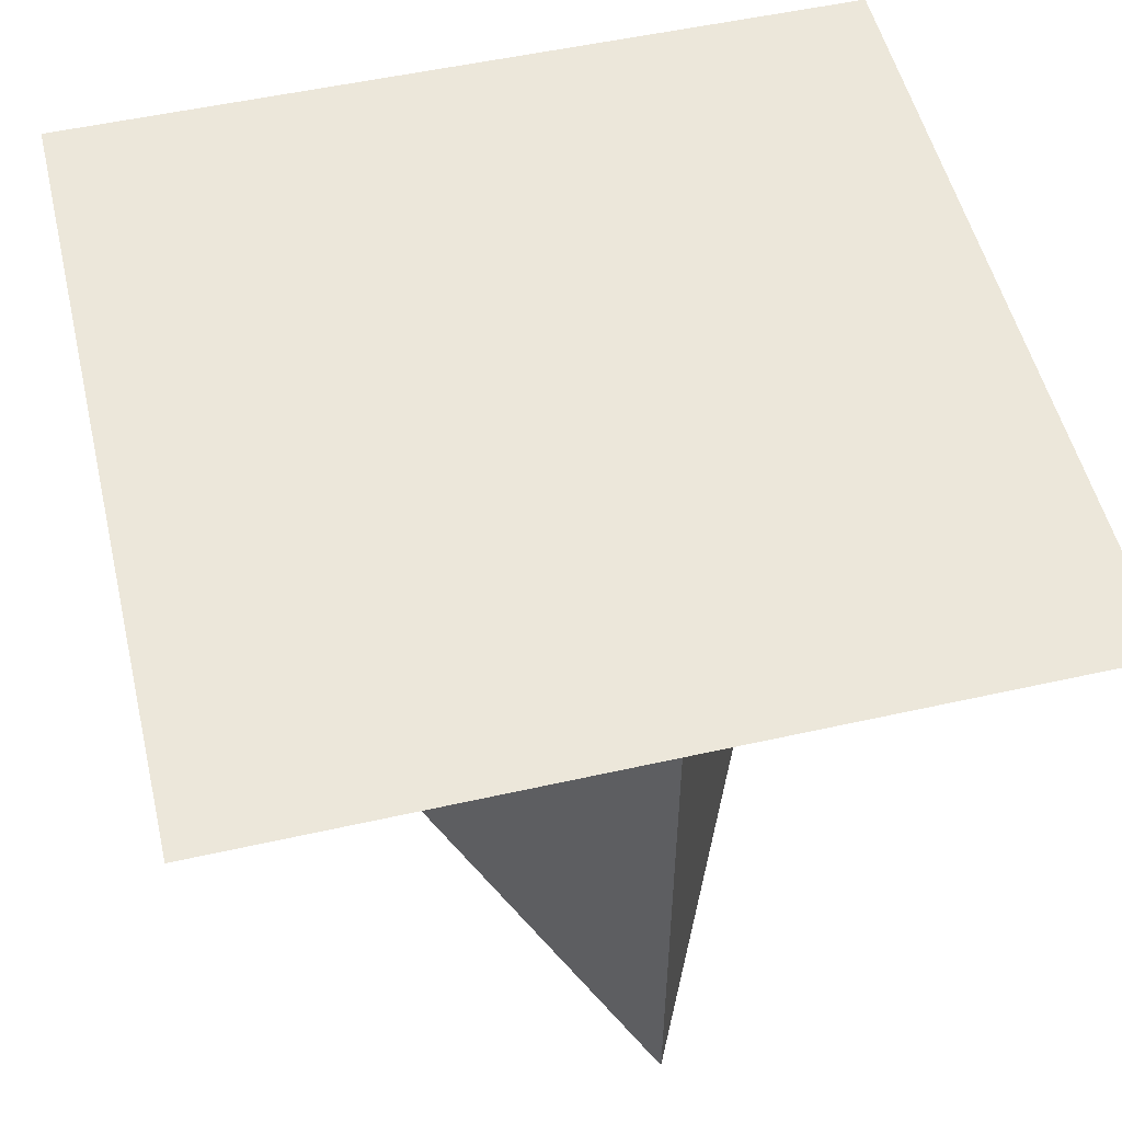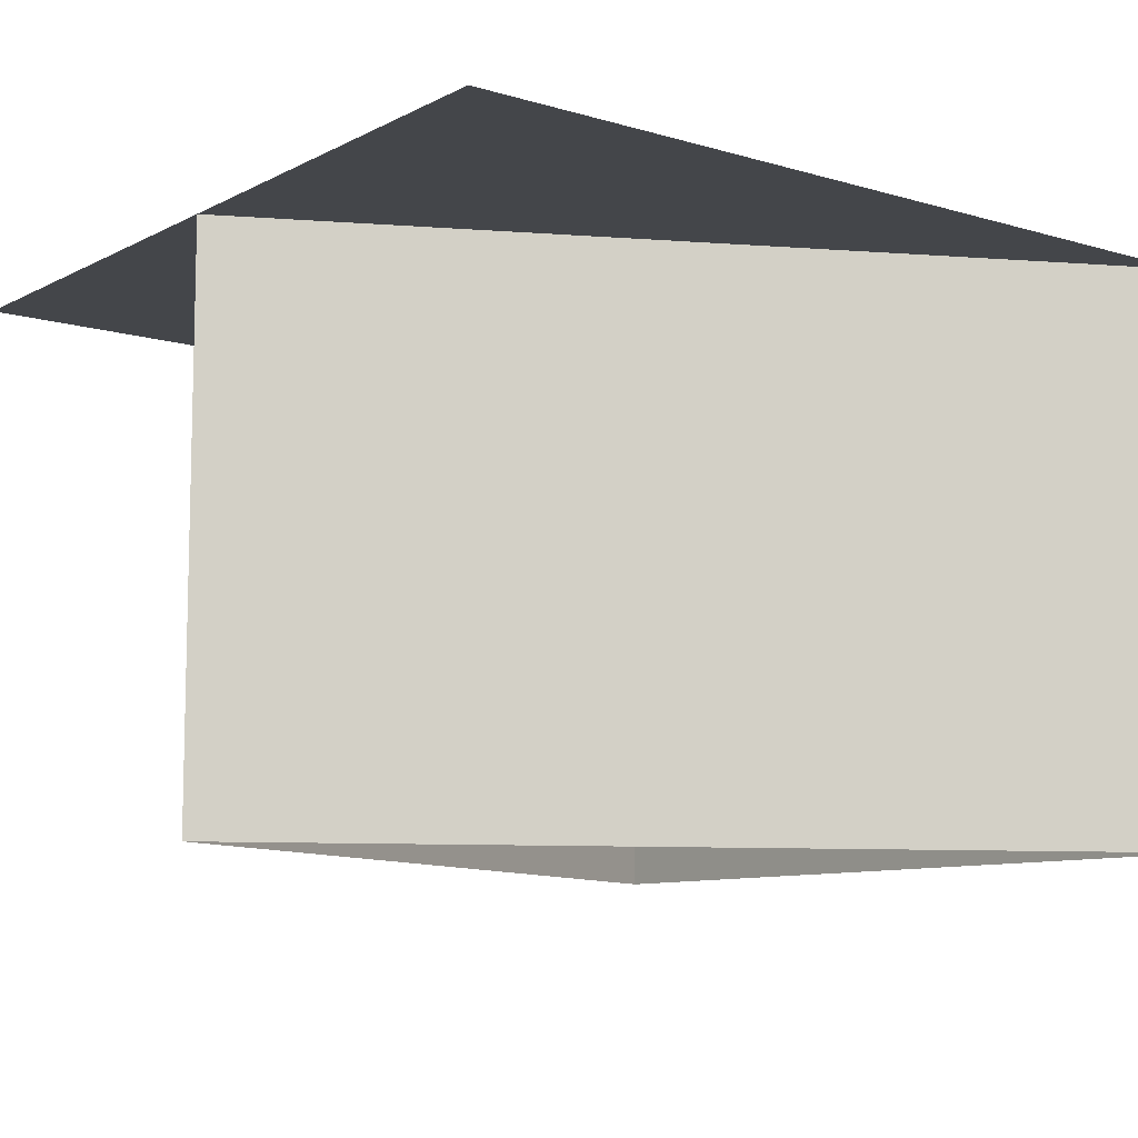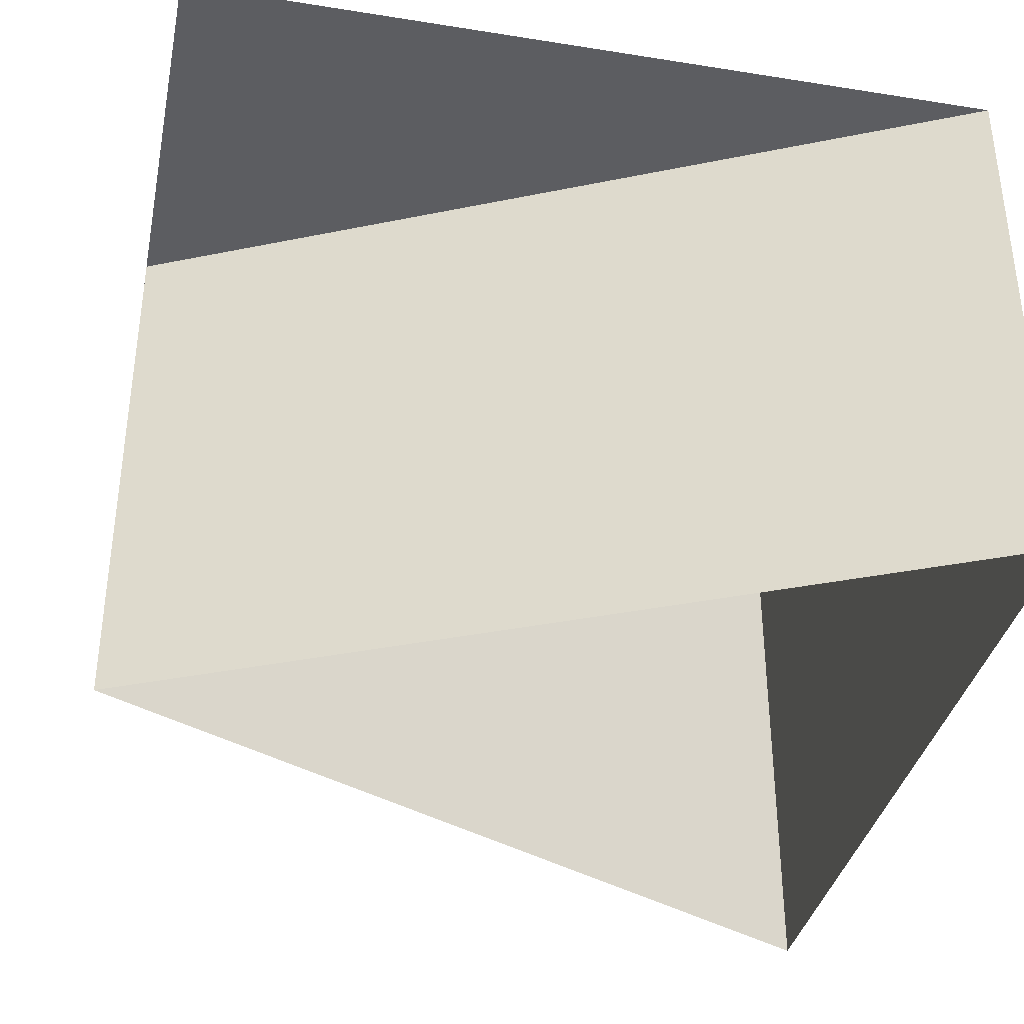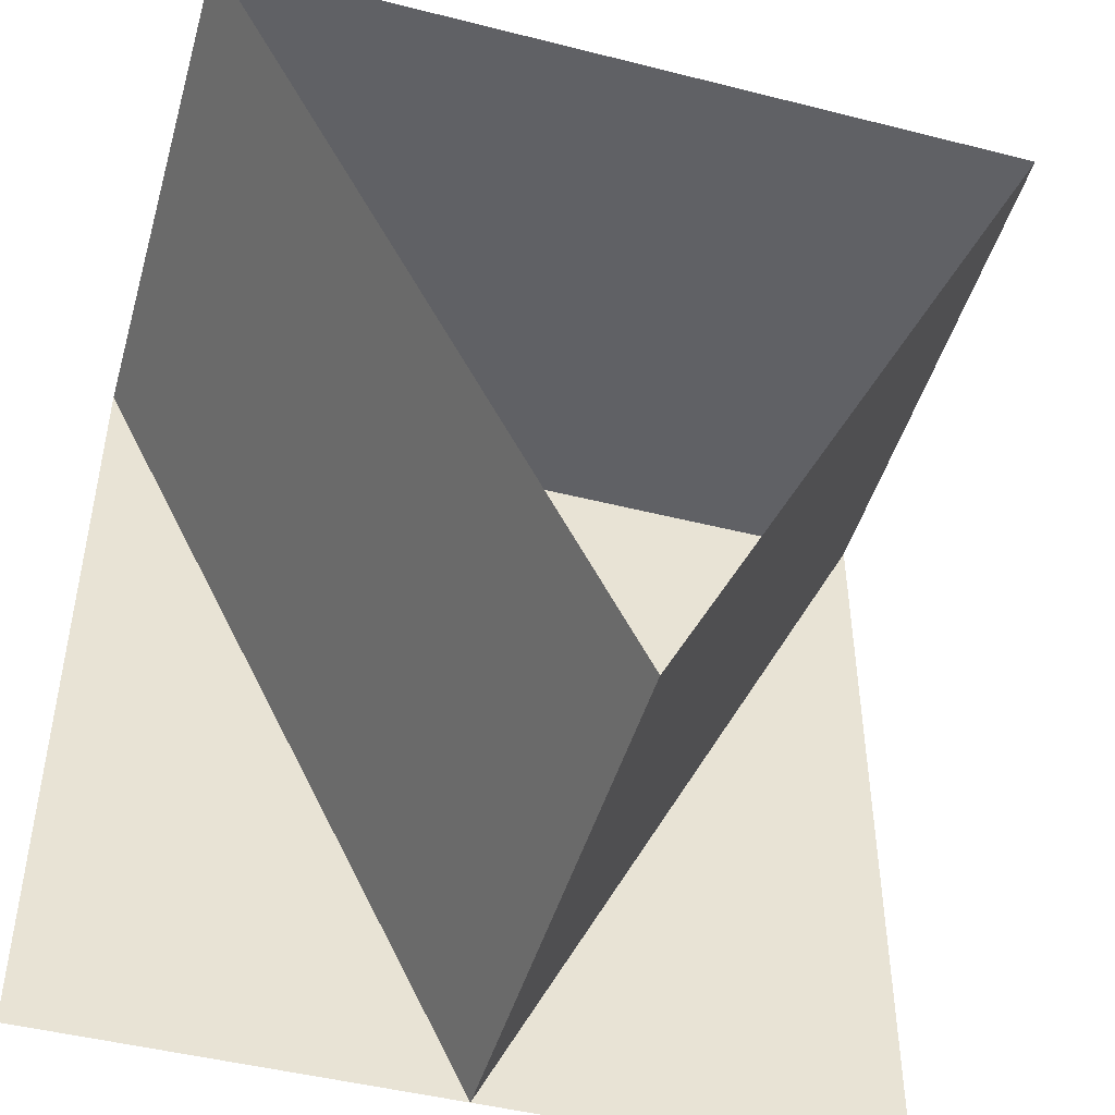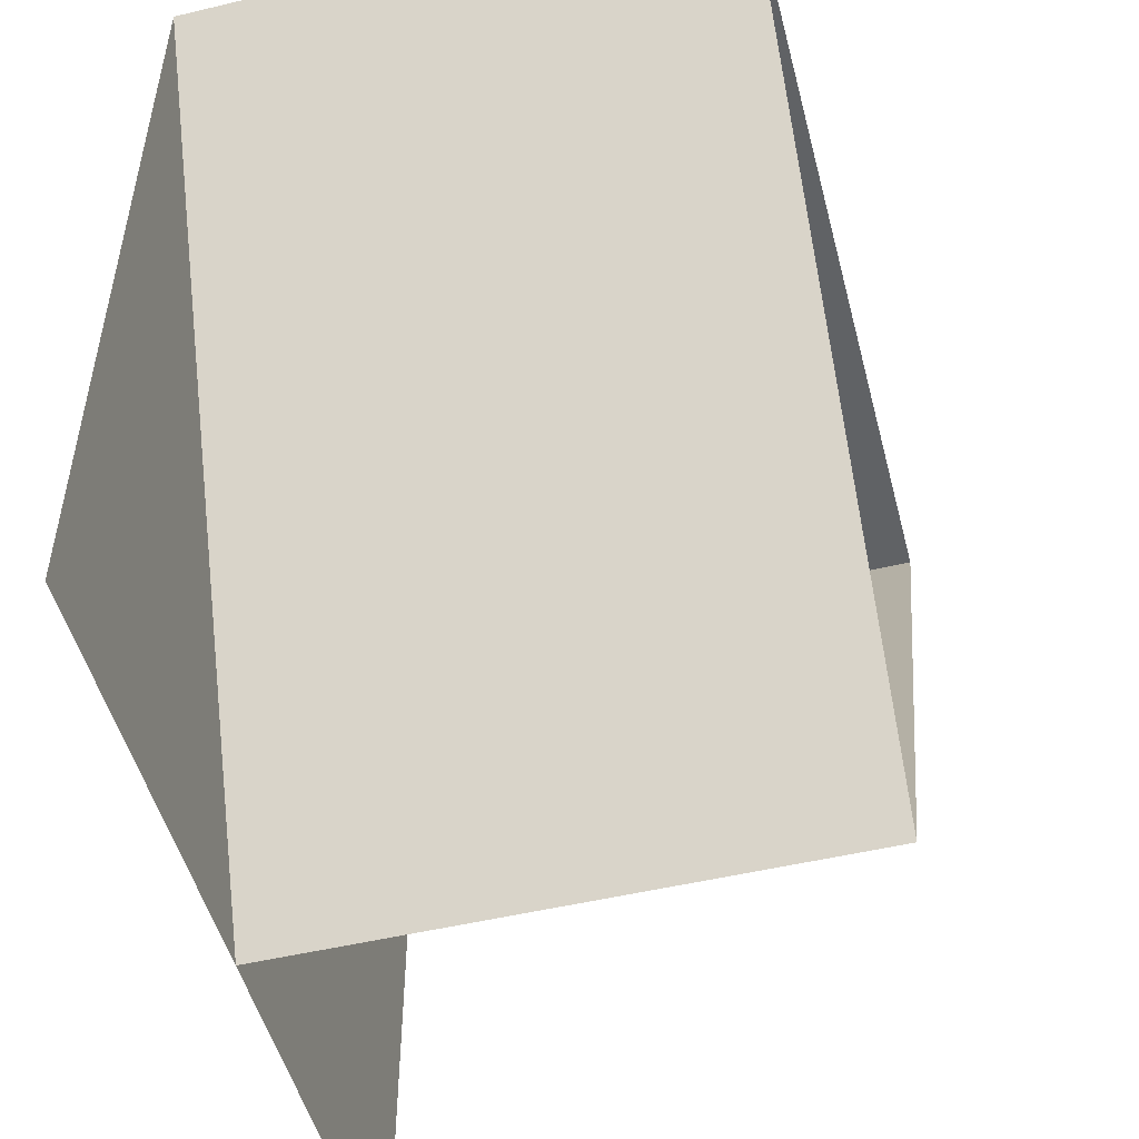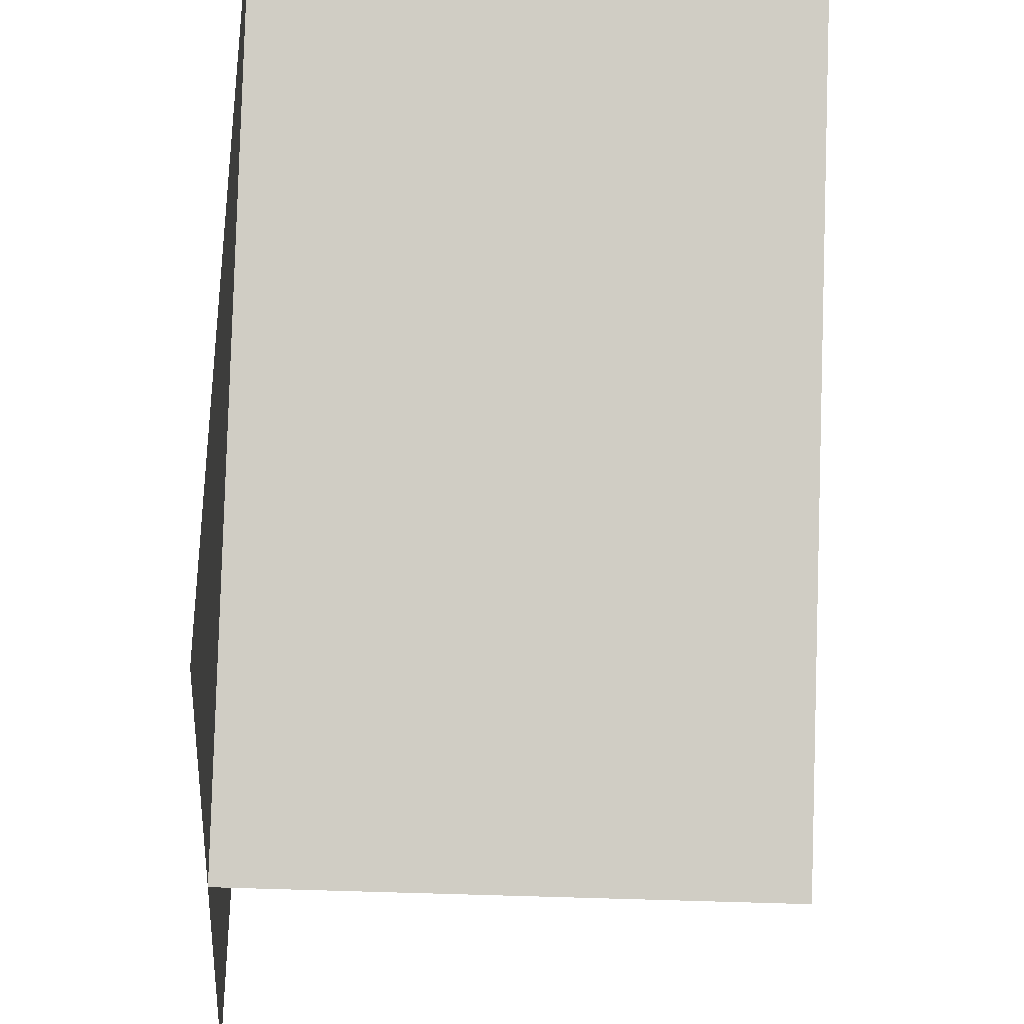
<metadata>
{"format":"obj","ext":"obj","renderer":"f3d","projection":"perspective","resolution":1024,"background":"white","views":[{"elev":53.1,"azim":166.5,"up":"+Y"},{"elev":-9.4,"azim":-127.5,"up":"+Y"},{"elev":-36.3,"azim":-101.7,"up":"+Y"},{"elev":-47.1,"azim":-16.0,"up":"+Z"},{"elev":-50.5,"azim":-75.4,"up":"+Z"},{"elev":-32.3,"azim":-94.0,"up":"+Z"}]}
</metadata>
<code>
o Default
v -0.09375 0.2188 0.09372
v 0.09375 0.2188 -0.09378
v -0.09375 0.2188 -0.09378
v 0.09375 0.2188 0.09372
v -0.09375 0.09375 0.09375
v 0.09375 0.09375 0.09375
v 0 0.09375 -0.09375
v 0 0.2188 -0.09375
g TriangleButton
f 1 2 3
f 1 4 2
f 5 4 1
f 5 6 4
f 7 1 8
f 7 5 1
f 6 8 4
f 6 7 8

</code>
